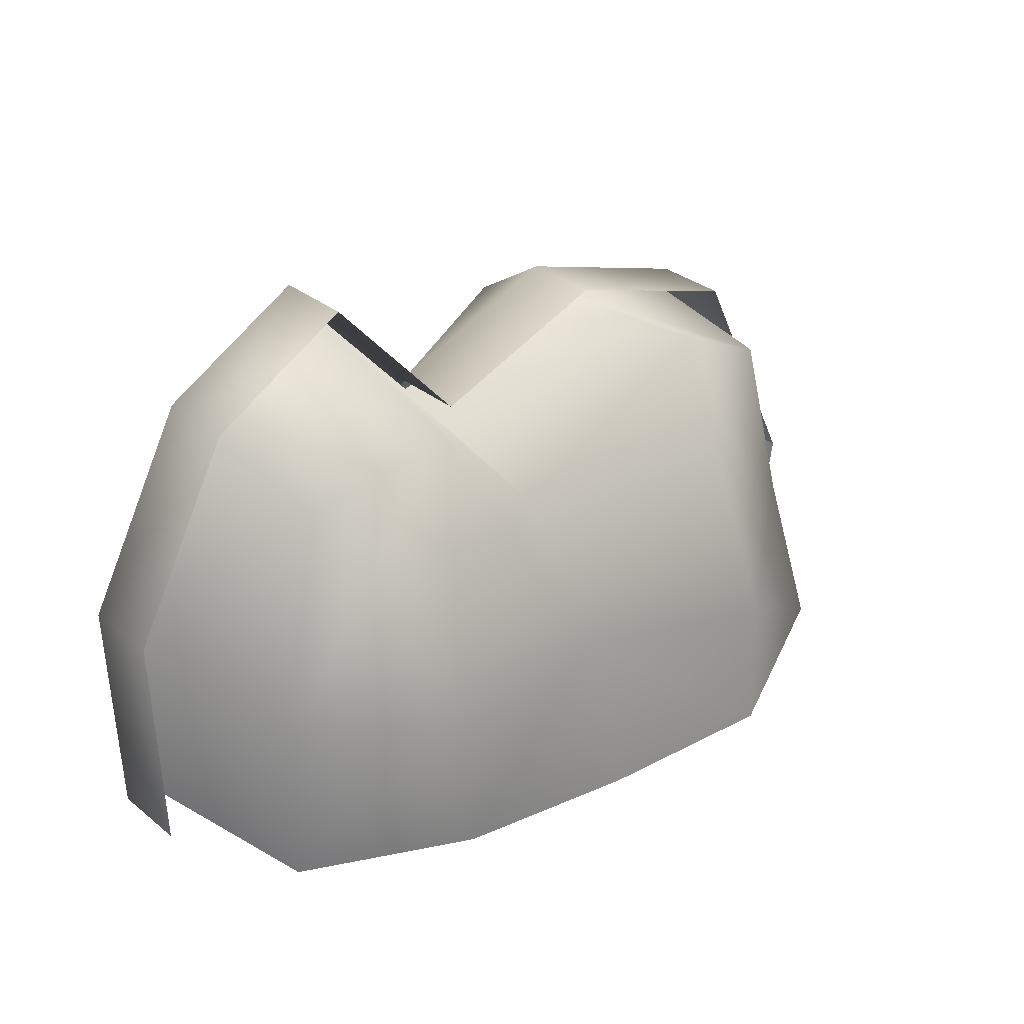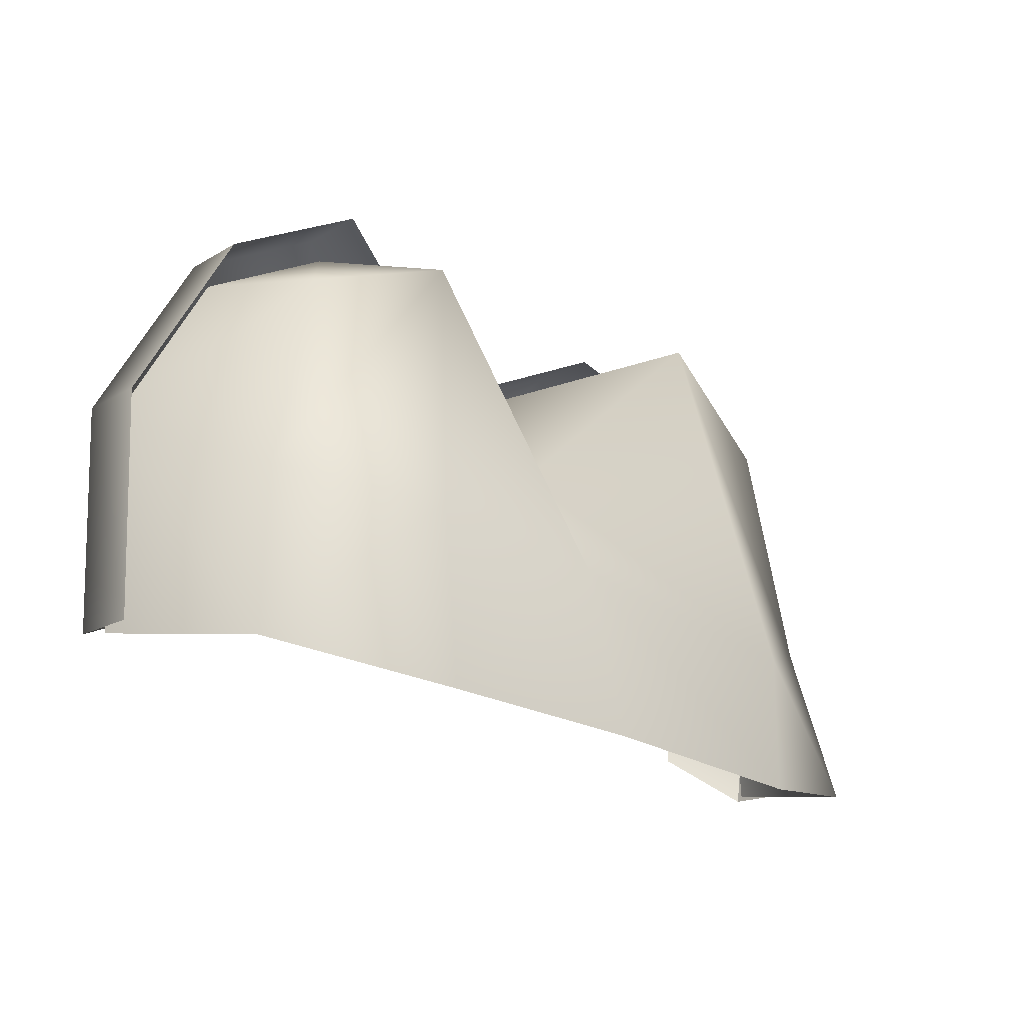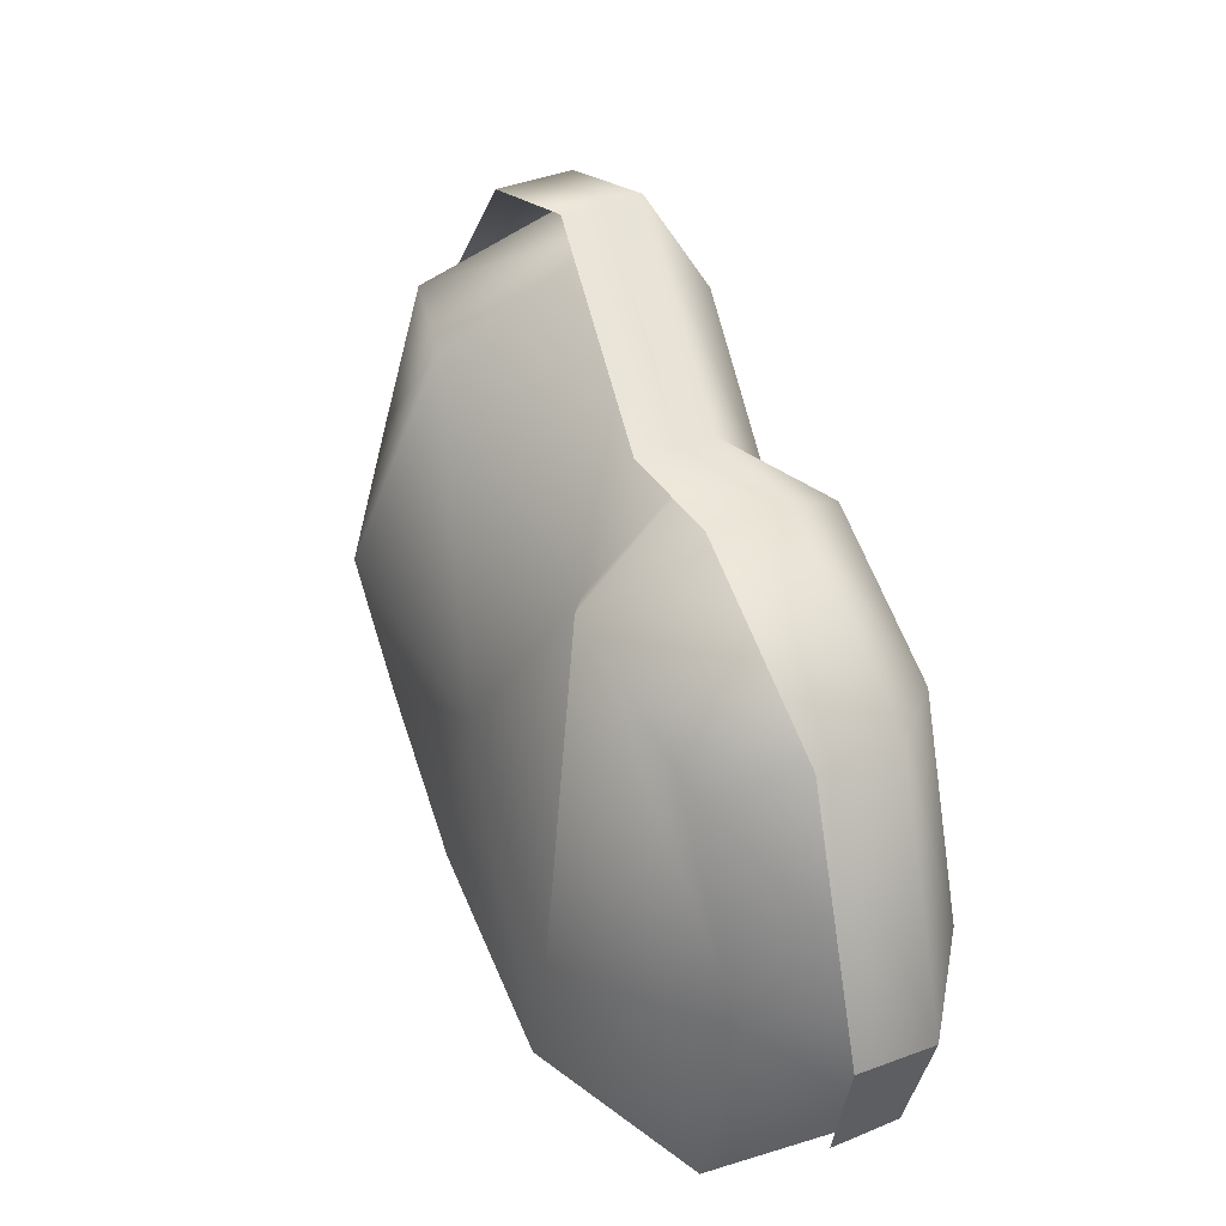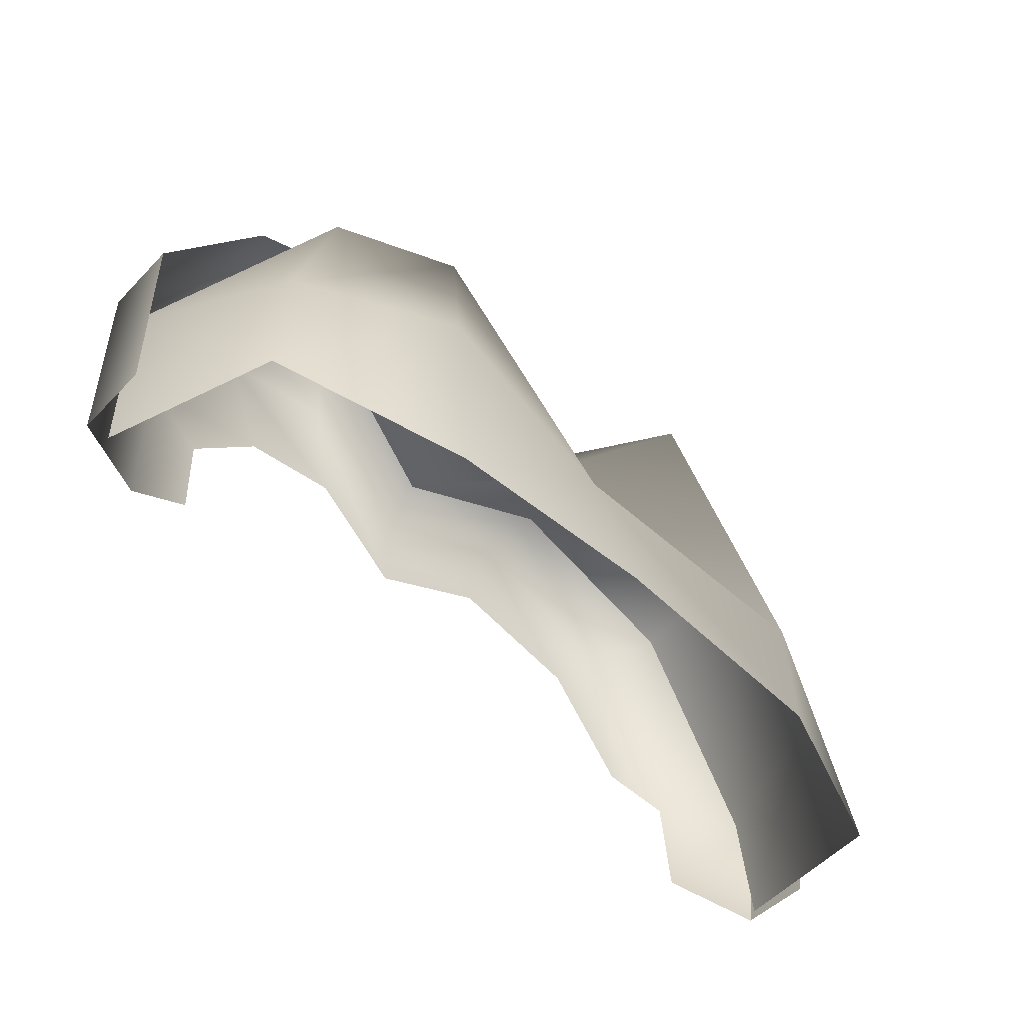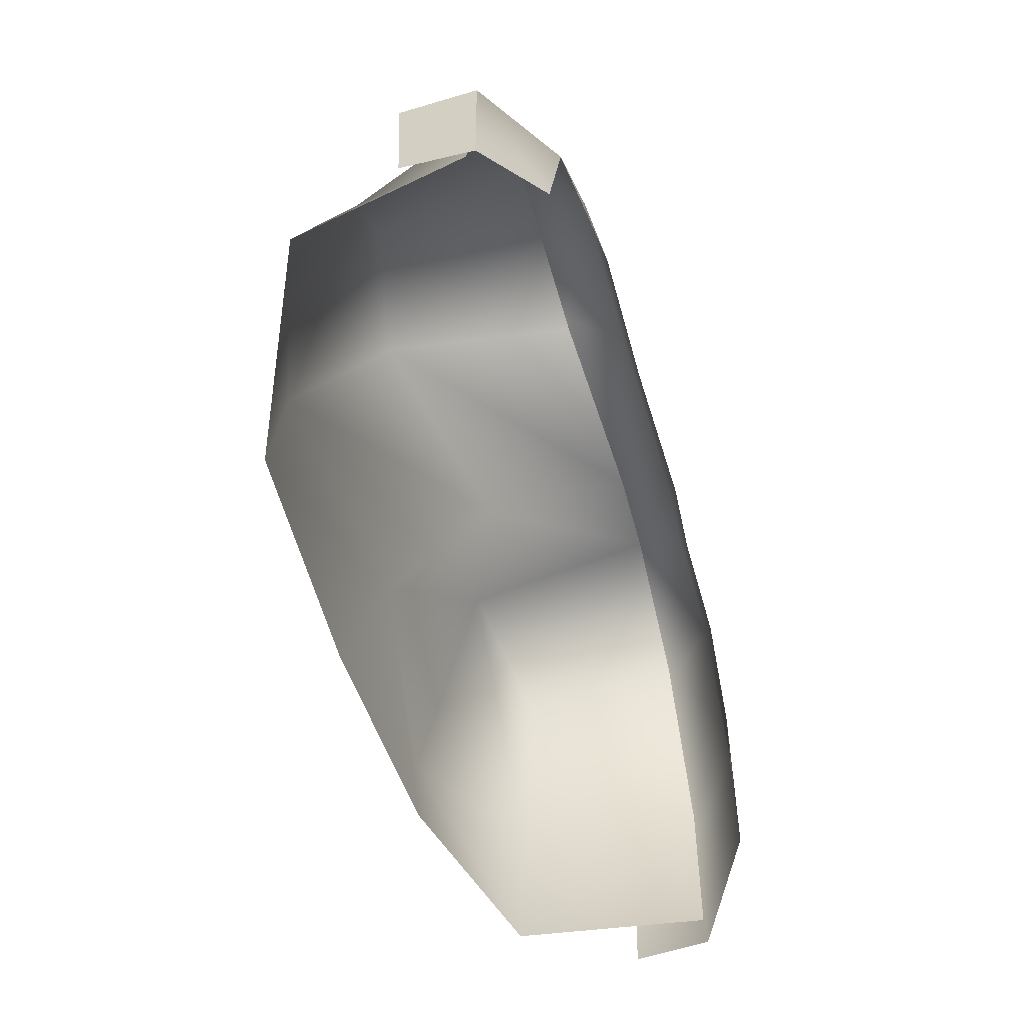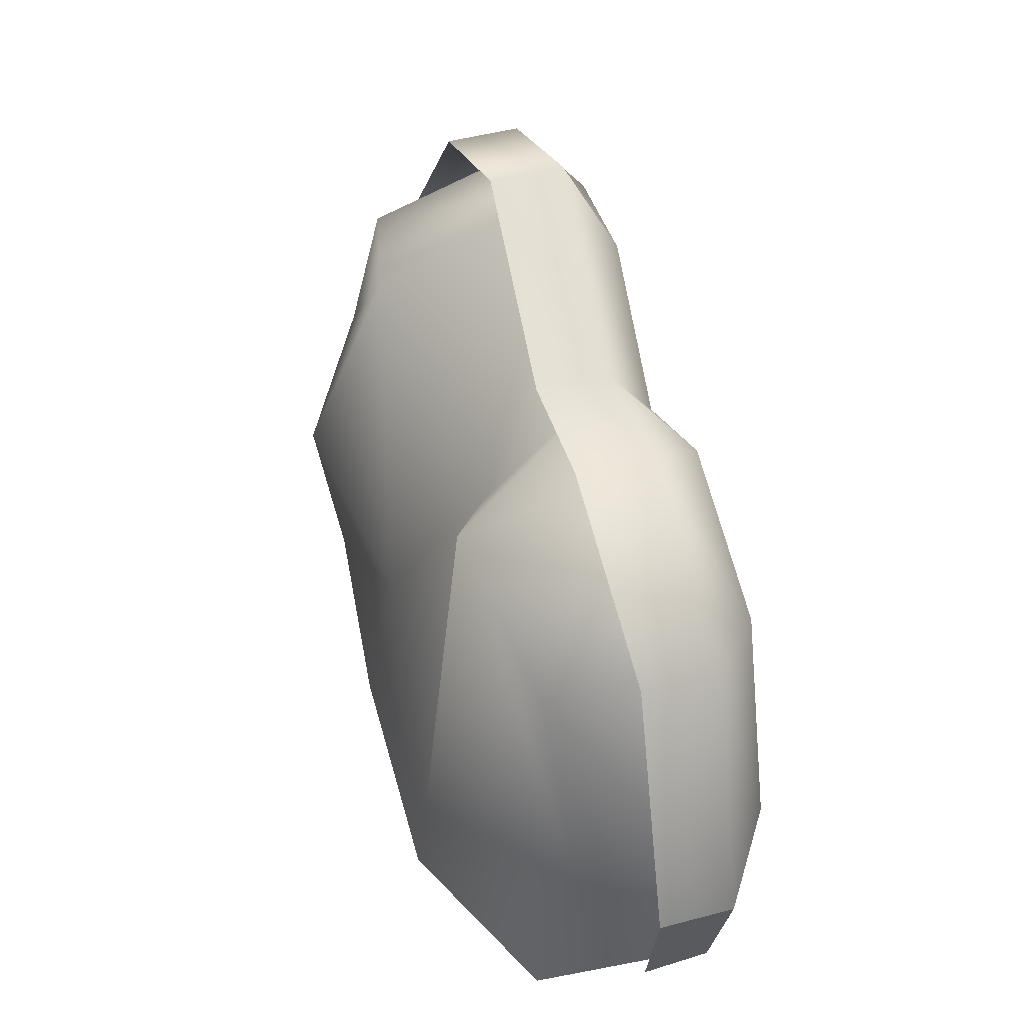
<metadata>
{"format":"obj","ext":"obj","renderer":"f3d","projection":"perspective","resolution":1024,"background":"white","views":[{"elev":33.0,"azim":-42.5,"up":"+Z"},{"elev":-16.6,"azim":-39.9,"up":"+Z"},{"elev":46.4,"azim":67.4,"up":"+Z"},{"elev":-52.6,"azim":-42.1,"up":"+Z"},{"elev":-69.3,"azim":106.3,"up":"+Z"},{"elev":52.0,"azim":74.2,"up":"+Z"}]}
</metadata>
<code>
g default
v -19.03 4.105 12.72
v 17.84 4.224 8.13
v -25.1 3.015 -9.466
v 22.72 3.514 -13.28
v -3.098 4.88 7.835
v 6.575 4.119 12.08
v 24.22 3.905 -5.266
v -25.14 3.471 2.781
v -10.95 4.442 16.72
v -15.49 7.195 10.54
v -8.95 7.167 11.73
v -20.43 6.682 2.497
v 14.35 7.292 6.824
v 19.51 7.033 -4.013
v -20.4 6.313 -7.412
v 19.17 6.209 -10.68
v -2.595 7.522 4.546
v 5.231 7.207 10.02
v -19.03 -0.04888 12.72
v -10.95 0.2878 16.72
v -25.14 -0.683 2.781
v 17.84 0.0703 8.13
v 24.22 -0.2486 -5.266
v -3.098 0.7264 7.835
v 6.575 -0.03451 12.08
v -25.1 -1.139 -9.466
v -12.81 7.657 5.093
v -7.439 7.632 5.766
v -16.87 7.201 0.5809
v 11.71 7.742 3.01
v 15.95 7.513 -3.074
v -2.215 7.947 1.731
v 4.218 7.667 4.806
v -16.85 6.874 -4.981
v 22.92 -0.2486 -13.24
v -17.1 -4.977 9.56
v 16.07 -4.561 6.568
v -18.05 4.135 11.81
v 16.88 4.248 7.466
v -23.8 3.102 -9.201
v 22.52 2.981 -13.03
v -21.03 -6.957 -10.65
v 21.29 -6.117 -14.25
v -2.959 4.869 7.187
v -0.4356 -10.71 -13.73
v -0.6585 -2.945 2.373
v 11.38 -10.63 -15.31
v 8.115 -6.782 11.1
v 6.203 4.149 11.21
v 22.91 3.946 -5.222
v 20.29 -3.716 -5.287
v 11.93 -10.02 -7.766
v -1.092 -8.8 -4.514
v -20.27 -6.387 -1.679
v -23.84 3.534 2.4
v -11.07 -9.834 -12.44
v -12.65 -10.84 -3.296
v -9.663 -6.511 11.64
v -10.4 4.454 15.6
g pCube359
f 1 9 11 10
f 8 1 10 12
f 2 7 14 13
f 5 6 18 17
f 6 2 13 18
f 7 4 16 14
f 3 8 12 15
f 9 5 17 11
f 9 1 19 20
f 1 8 21 19
f 7 2 22 23
f 6 5 24 25
f 2 6 25 22
f 8 3 26 21
f 5 9 20 24
f 10 11 28 27
f 12 10 27 29
f 13 14 31 30
f 17 18 33 32
f 18 13 30 33
f 15 12 29 34
f 11 17 32 28
f 7 23 35 4
f 36 58 59 38
f 42 56 57 54
f 51 43 41 50
f 42 54 55 40
f 53 45 47 52
f 44 46 48 49
f 52 47 43 51
f 49 48 37 39
f 37 51 50 39
f 48 52 51 37
f 46 53 52 48
f 54 57 58 36
f 55 54 36 38
f 56 45 53 57
f 58 57 53 46
f 59 58 46 44

</code>
